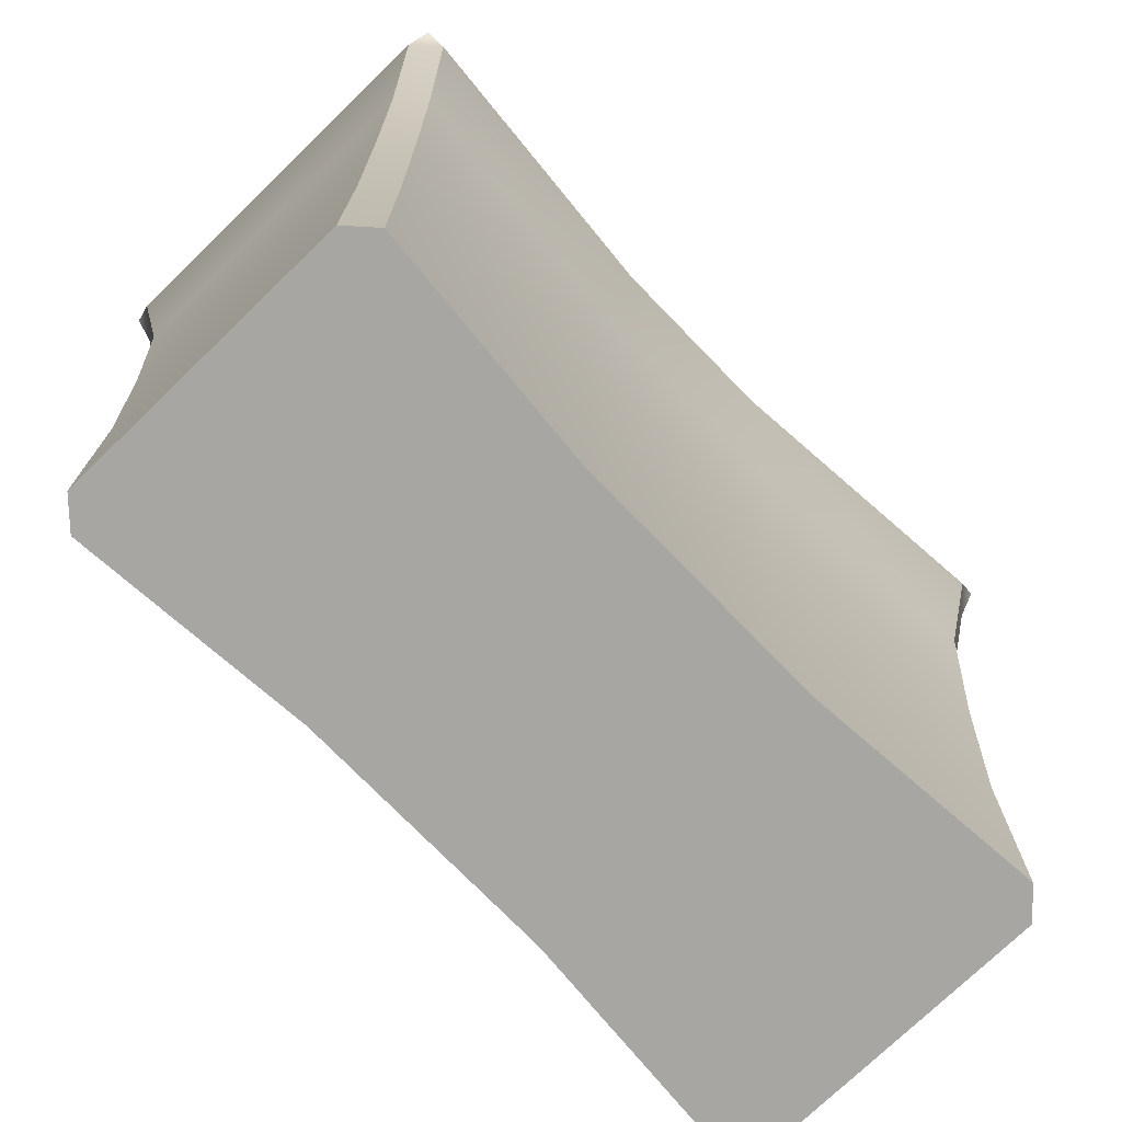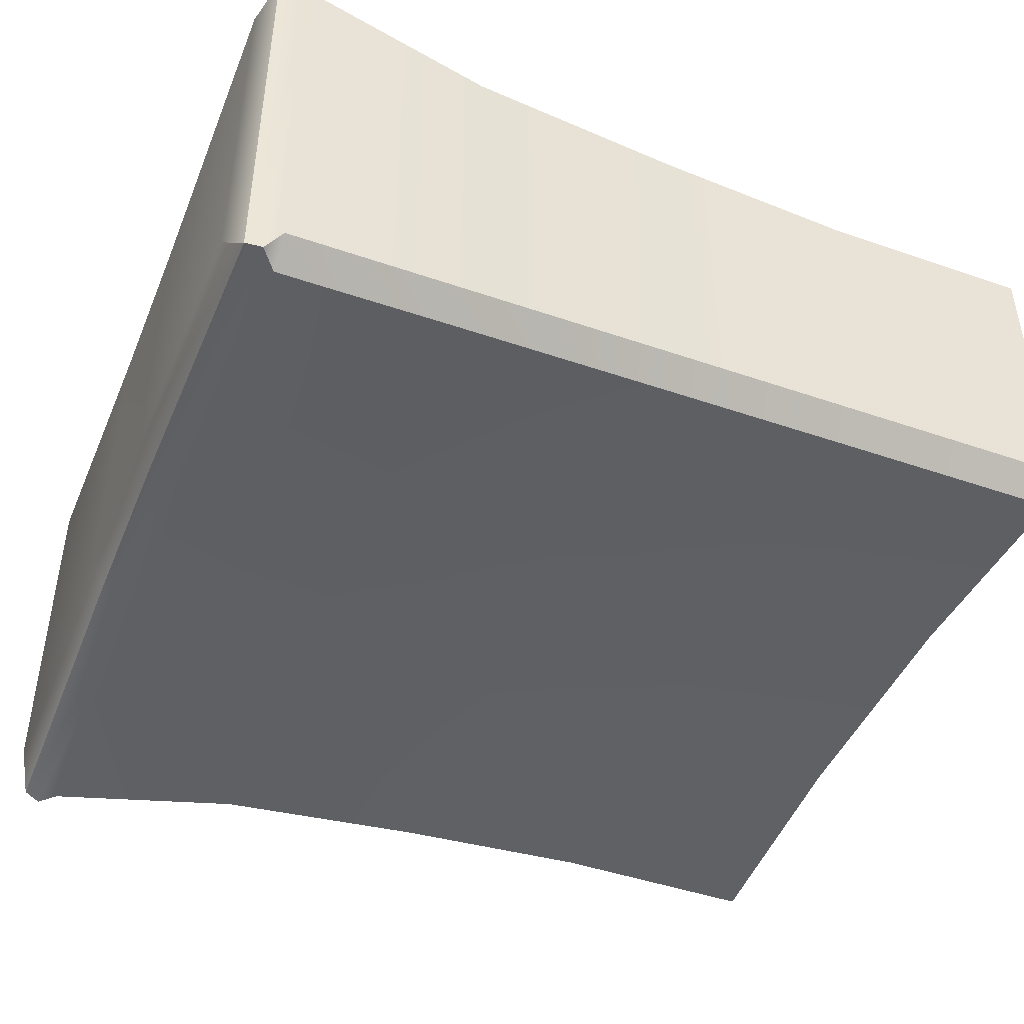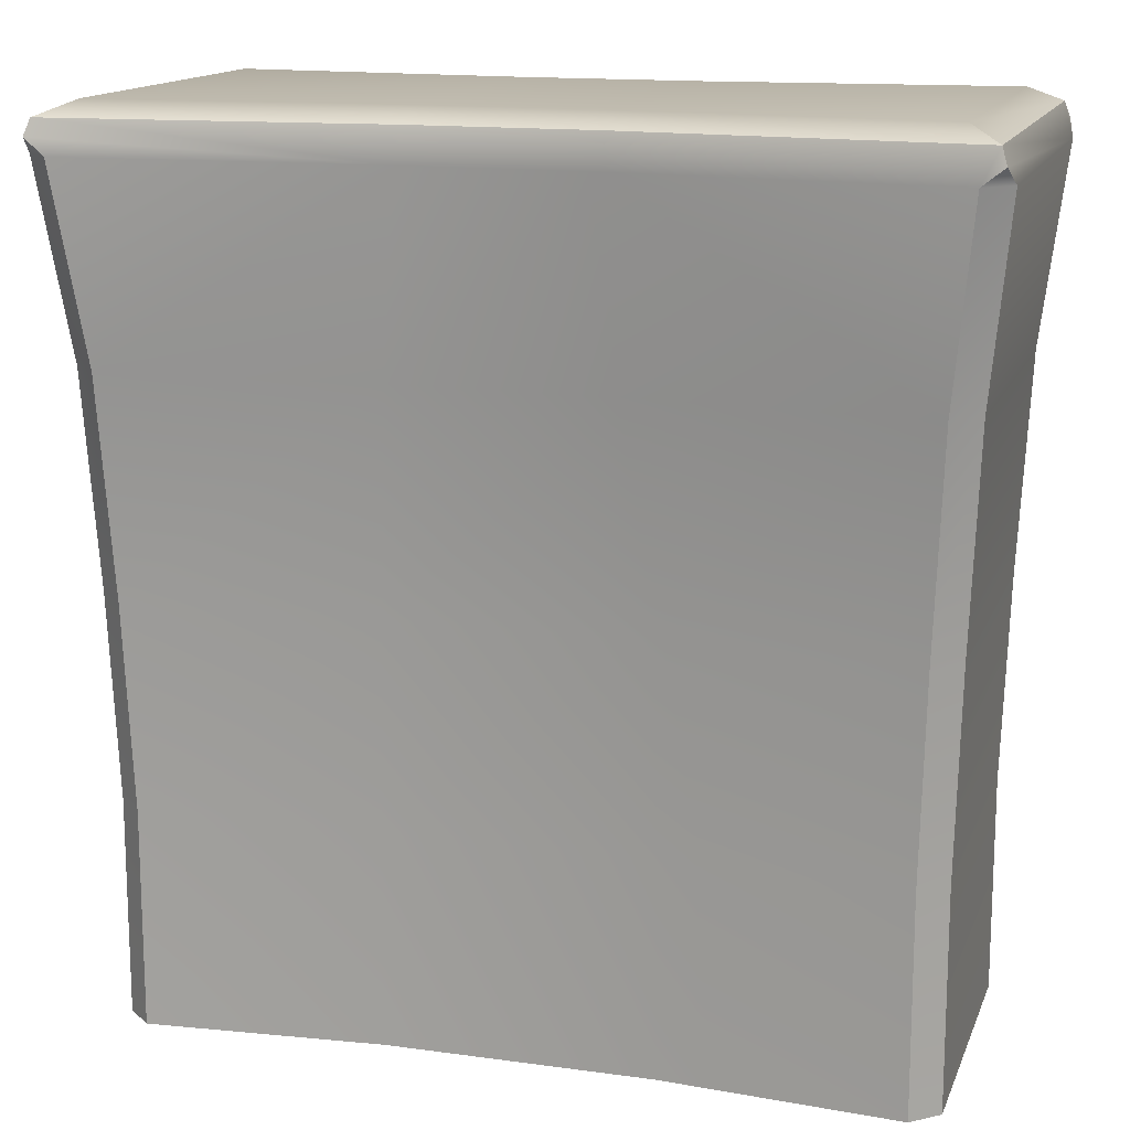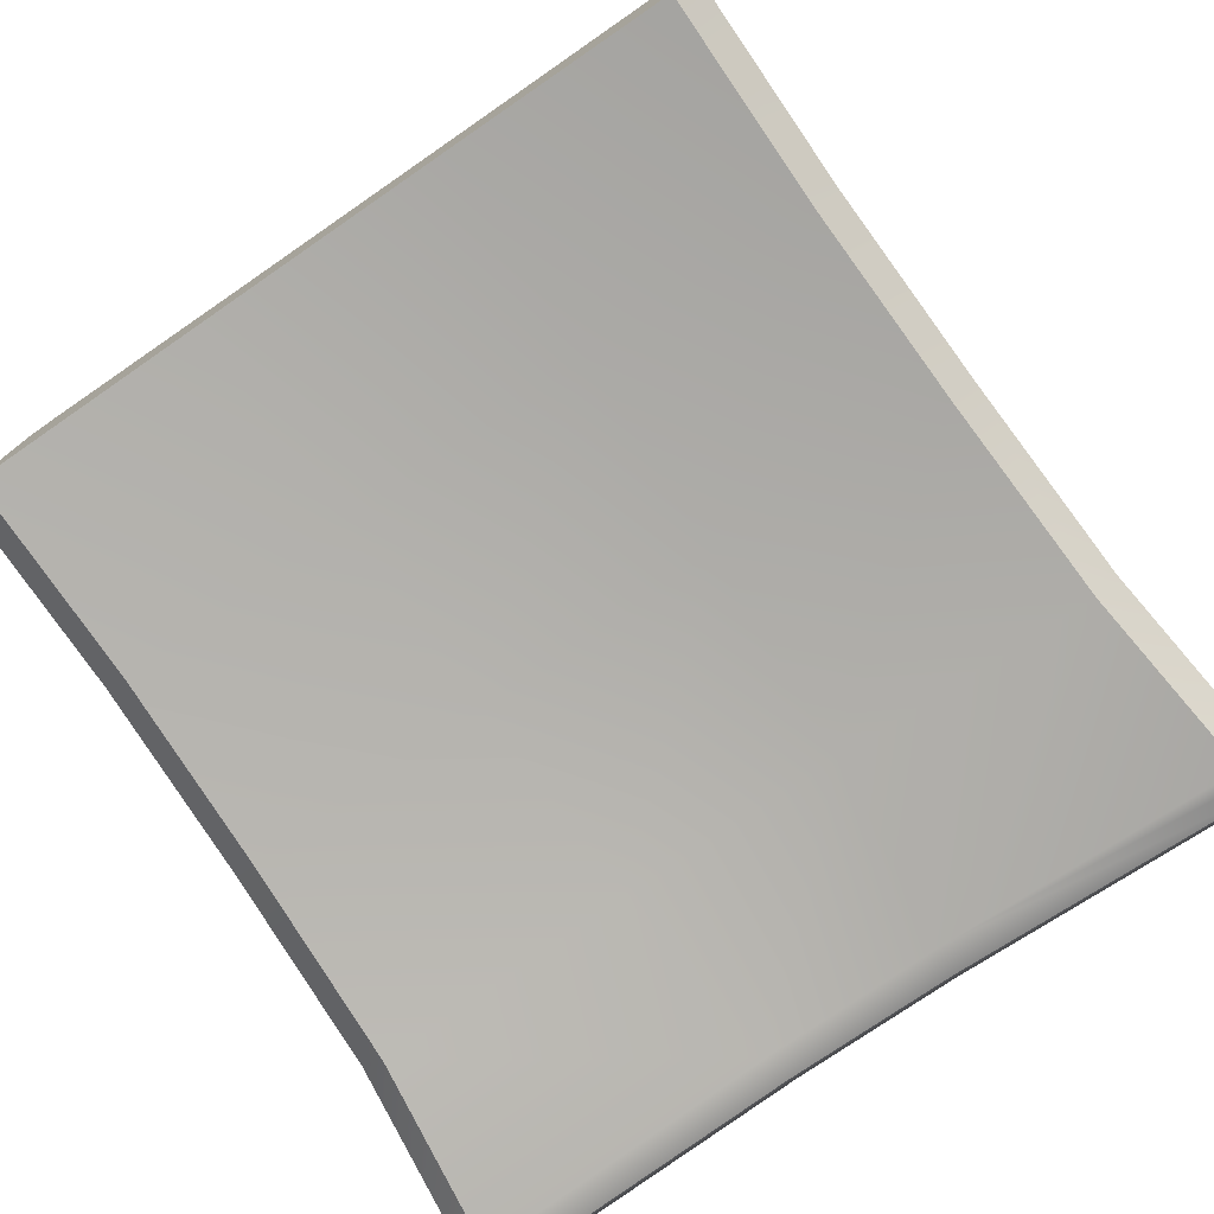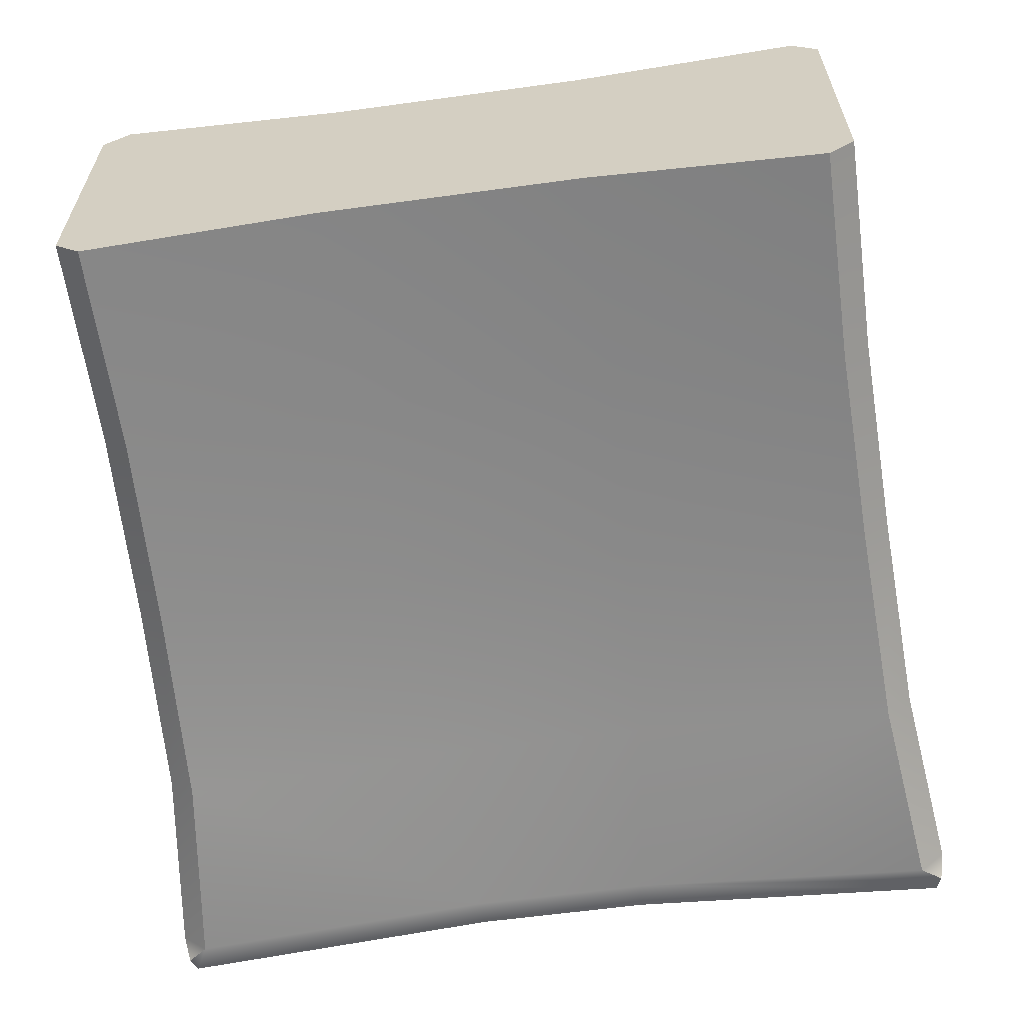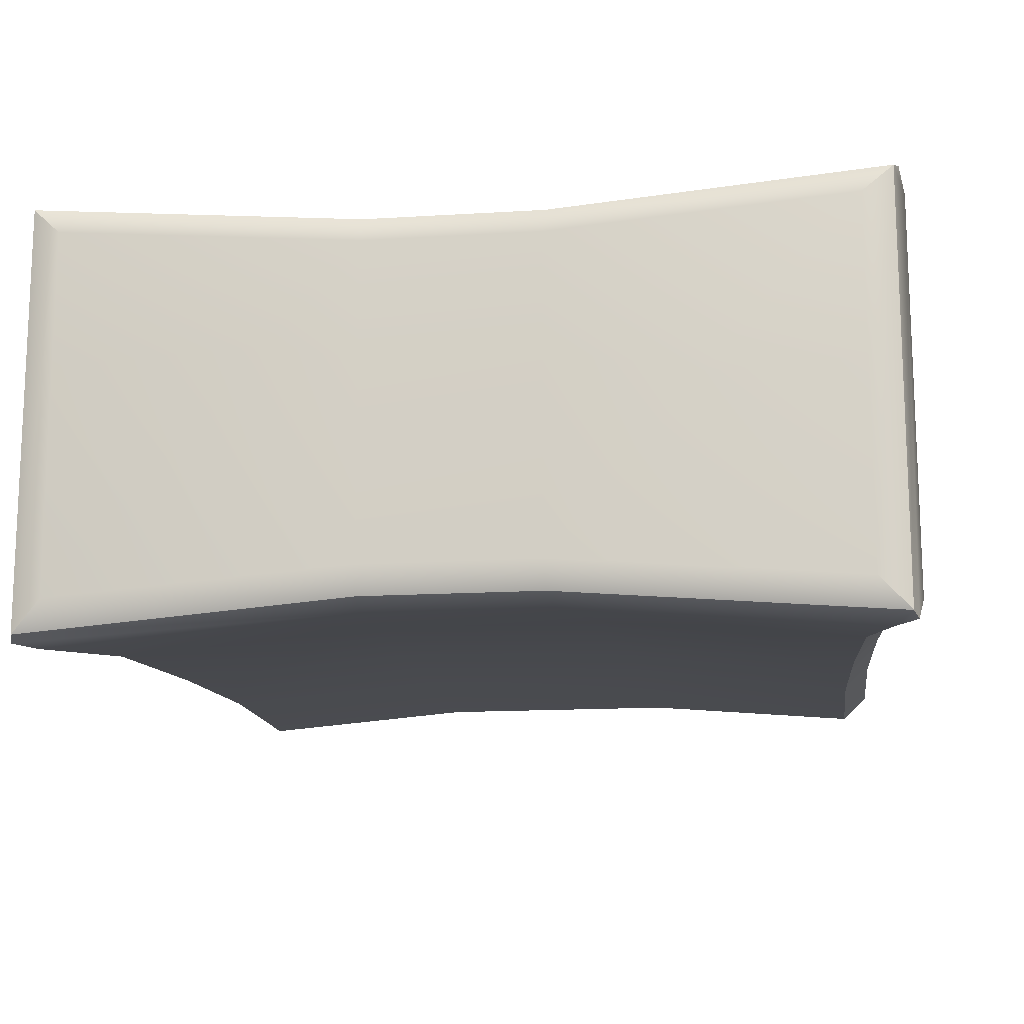
<metadata>
{"format":"obj","ext":"obj","renderer":"f3d","projection":"perspective","resolution":1024,"background":"white","views":[{"elev":-74.2,"azim":134.1,"up":"+Y"},{"elev":-45.3,"azim":-111.8,"up":"+Z"},{"elev":14.6,"azim":-163.4,"up":"+Y"},{"elev":-76.6,"azim":34.5,"up":"+Z"},{"elev":-61.3,"azim":7.9,"up":"+Z"},{"elev":-14.6,"azim":-172.3,"up":"+Z"}]}
</metadata>
<code>
g default
v -1.238 0.6781 -0.6232
v 1.238 0.6781 -0.6232
v -1.238 2.704 -0.6232
v 1.238 2.704 -0.6232
v -1.18 4.634 -0.5557
v 1.18 4.634 -0.5557
v -1.085 6.677 -0.4466
v 1.085 6.677 -0.4466
v -1.085 6.677 -3.663
v 1.085 6.677 -3.663
v -1.18 4.634 -3.554
v 1.18 4.634 -3.554
v -1.238 2.704 -3.486
v 1.238 2.704 -3.486
v -1.238 0.6781 -3.486
v 1.238 0.6781 -3.486
v -3.971 8.816 -0.02801
v -3.675 8.953 -0.3191
v -0.879 8.502 -0.2081
v -0.8435 8.816 -0.288
v -0.8281 8.953 -0.5493
v 0.879 8.502 -0.2081
v 0.8435 8.816 -0.288
v 0.8281 8.953 -0.5493
v 3.675 8.953 -0.3191
v 3.971 8.816 -0.02801
v -3.675 8.953 -3.79
v -3.971 8.816 -4.081
v -0.8281 8.953 -3.56
v -0.8435 8.816 -3.821
v -0.879 8.502 -3.901
v 0.8281 8.953 -3.56
v 0.8435 8.816 -3.821
v 0.879 8.502 -3.901
v 3.666 8.953 -3.782
v 3.968 8.815 -4.079
v -3.714 0.6781 -0.6646
v -3.464 0.6781 -0.4347
v -3.464 2.708 -0.4345
v -3.714 2.709 -0.6644
v 3.714 0.6781 -0.6646
v 3.464 0.6781 -0.4347
v 3.464 2.708 -0.4345
v 3.714 2.709 -0.6644
v -3.523 4.644 -0.3567
v -3.773 4.646 -0.5866
v 3.523 4.644 -0.3567
v 3.773 4.646 -0.5866
v -3.867 6.677 -0.4622
v -3.616 6.677 -0.2323
v 3.616 6.677 -0.2323
v 3.867 6.677 -0.4622
v -3.616 6.677 -3.877
v -3.867 6.677 -3.647
v -3.523 4.644 -3.753
v -3.773 4.646 -3.523
v 3.867 6.677 -3.647
v 3.616 6.677 -3.877
v 3.523 4.644 -3.753
v 3.773 4.646 -3.523
v -3.464 2.708 -3.675
v -3.714 2.709 -3.445
v 3.464 2.708 -3.675
v 3.714 2.709 -3.445
v -3.714 0.6781 -3.445
v -3.464 0.6781 -3.675
v 3.714 0.6781 -3.445
v 3.464 0.6781 -3.675
v -3.823 8.504 0.04155
v -4.022 8.66 0.01737
v -4.073 8.504 -0.1888
v 4.073 8.504 -0.1888
v 4.022 8.66 0.01737
v 3.823 8.504 0.04155
v -4.073 8.504 -3.921
v -4.022 8.66 -4.127
v -3.823 8.504 -4.151
v 3.823 8.504 -4.151
v 4.021 8.659 -4.126
v 4.073 8.504 -3.921
g pCube1
f 1 2 4 3
f 3 4 6 5
f 5 6 8 7
f 9 10 12 11
f 11 12 14 13
f 13 14 16 15
f 15 16 2 1
f 16 68 67 41 42 2
f 24 23 26 25
f 23 22 74 73 26
f 7 8 22 19
f 18 21 29 27
f 21 24 32 29
f 24 25 35 32
f 31 34 10 9
f 18 17 20 21
f 17 70 69 19 20
f 21 20 23 24
f 20 19 22 23
f 25 26 36 35
f 26 73 72 80 79 36
f 17 18 27 28
f 28 27 29 30
f 31 30 33 34
f 30 29 32 33
f 34 33 36 79 78
f 33 32 35 36
f 65 66 15 1 38 37
f 71 70 17 28 76 75
f 77 76 28 30 31
f 37 38 39 40
f 40 39 45 46
f 42 41 44 43
f 43 44 48 47
f 46 45 50 49
f 47 48 52 51
f 49 50 69 71
f 51 52 72 74
f 53 54 75 77
f 54 53 55 56
f 56 55 61 62
f 57 58 78 80
f 58 57 60 59
f 59 60 64 63
f 62 61 66 65
f 63 64 67 68
f 39 38 1 3
f 2 42 43 4
f 39 3 5 45
f 4 43 47 6
f 45 5 7 50
f 6 47 51 8
f 53 9 11 55
f 10 58 59 12
f 55 11 13 61
f 12 59 63 14
f 61 13 15 66
f 14 63 68 16
f 44 41 67 64
f 44 64 60 48
f 48 60 57 52
f 62 65 37 40
f 62 40 46 56
f 56 46 49 54
f 50 7 19 69
f 8 51 74 22
f 53 77 31 9
f 34 78 58 10
f 52 57 80 72
f 54 49 71 75
f 69 70 71
f 72 73 74
f 75 76 77
f 78 79 80

</code>
